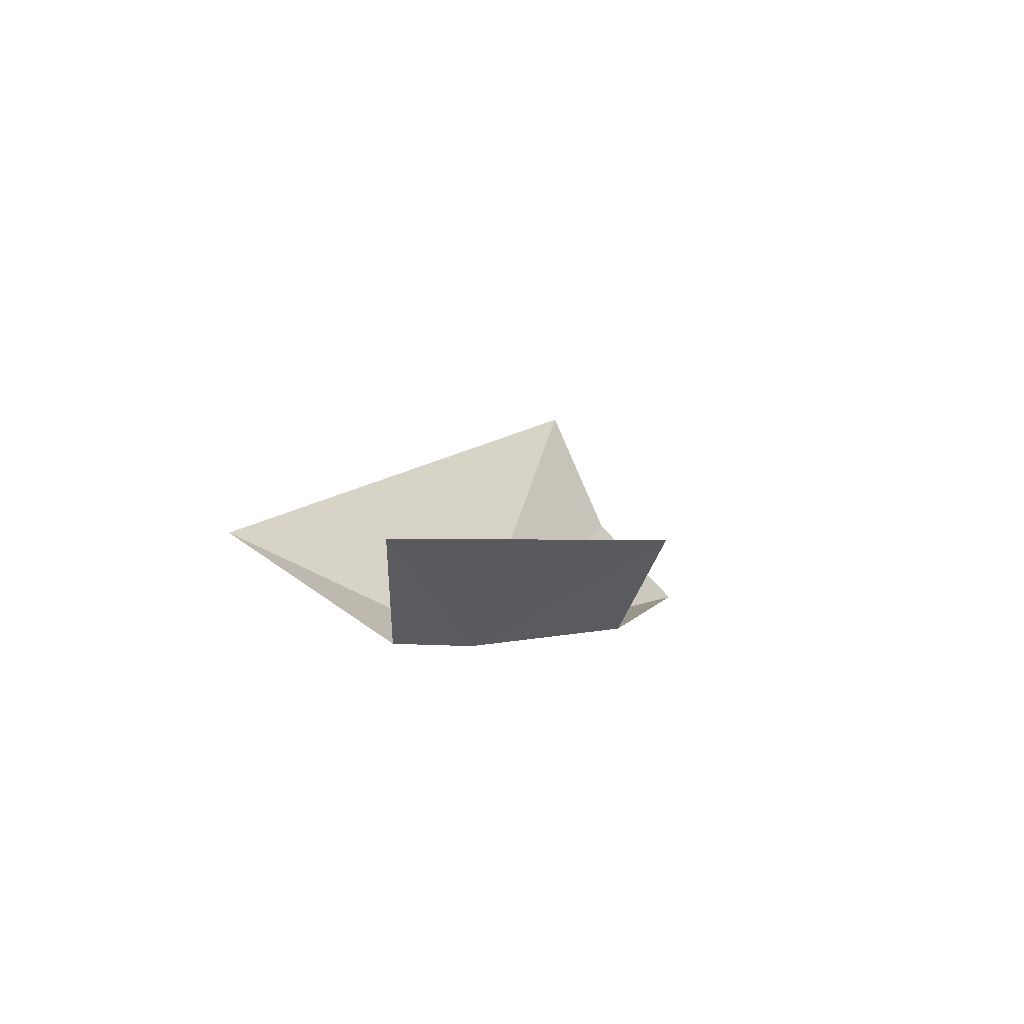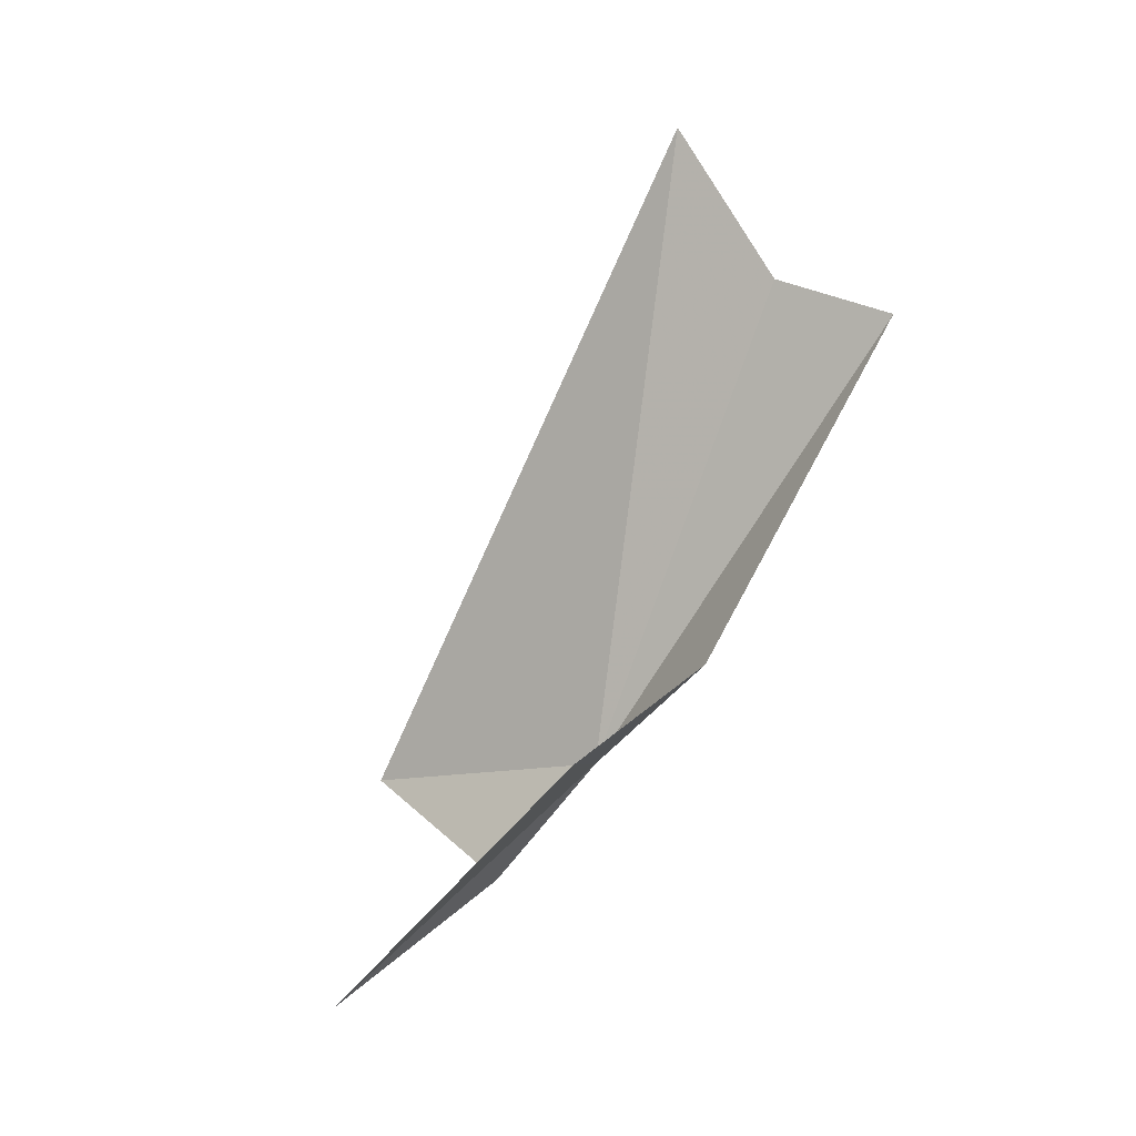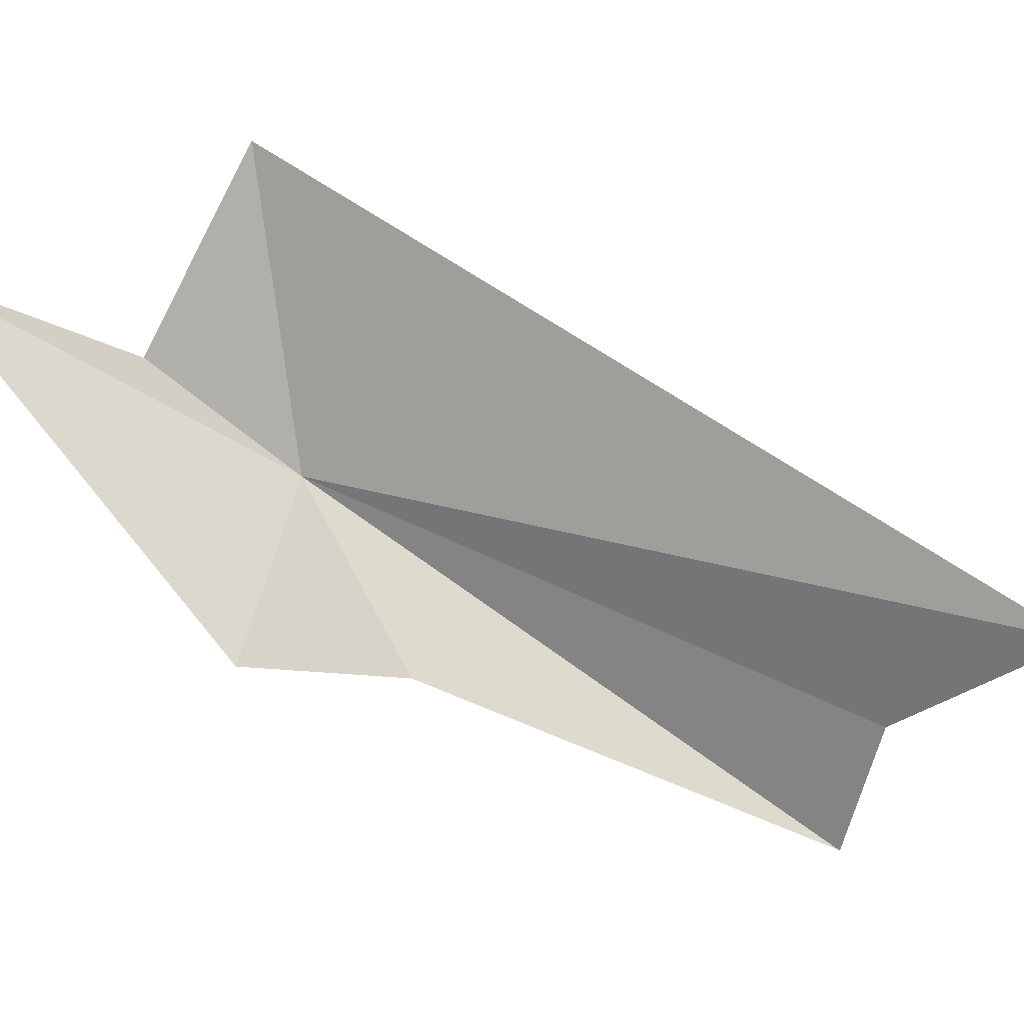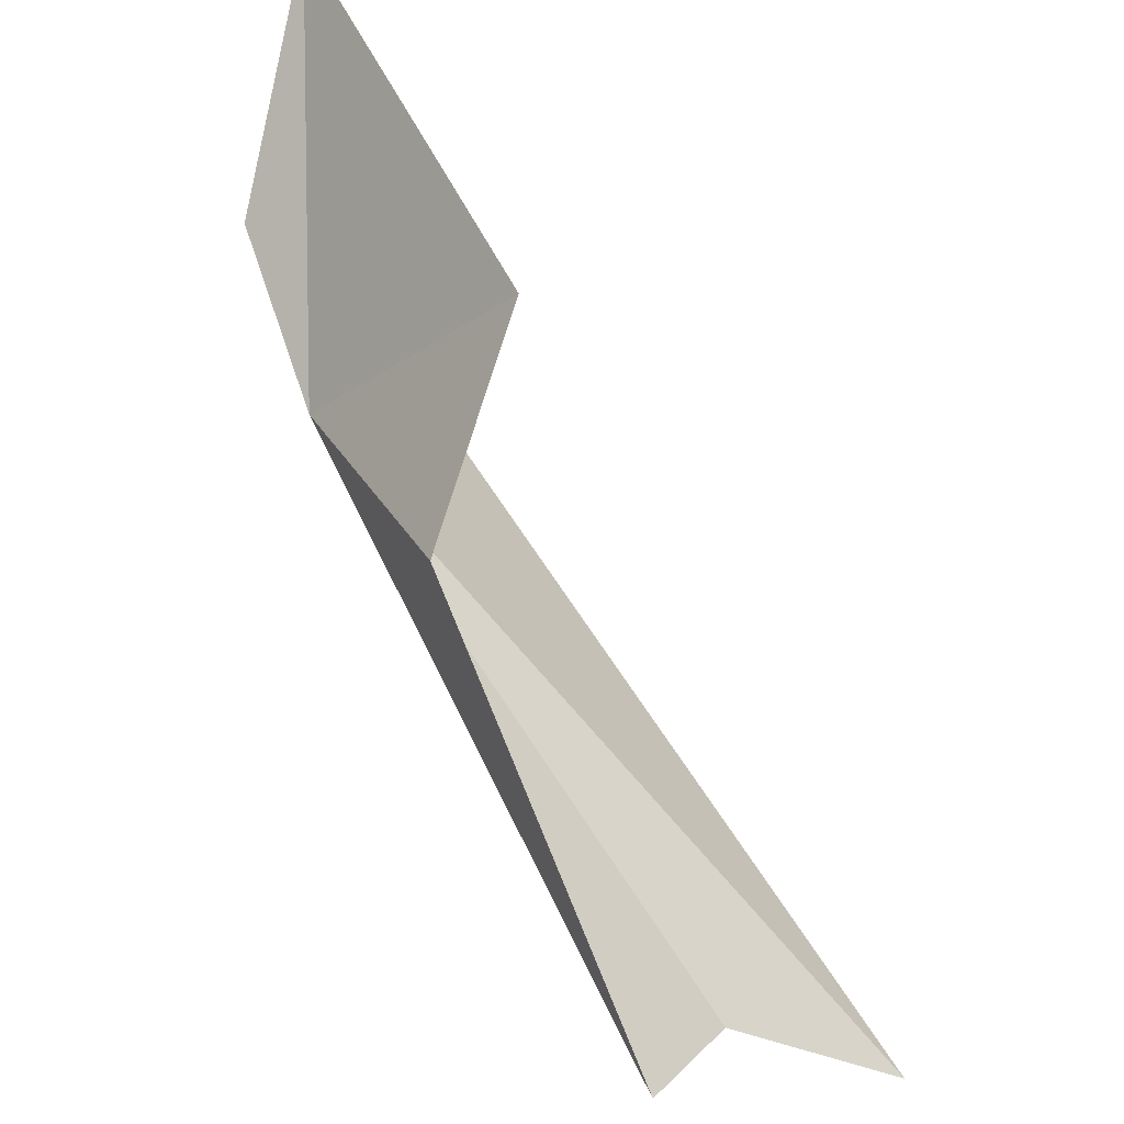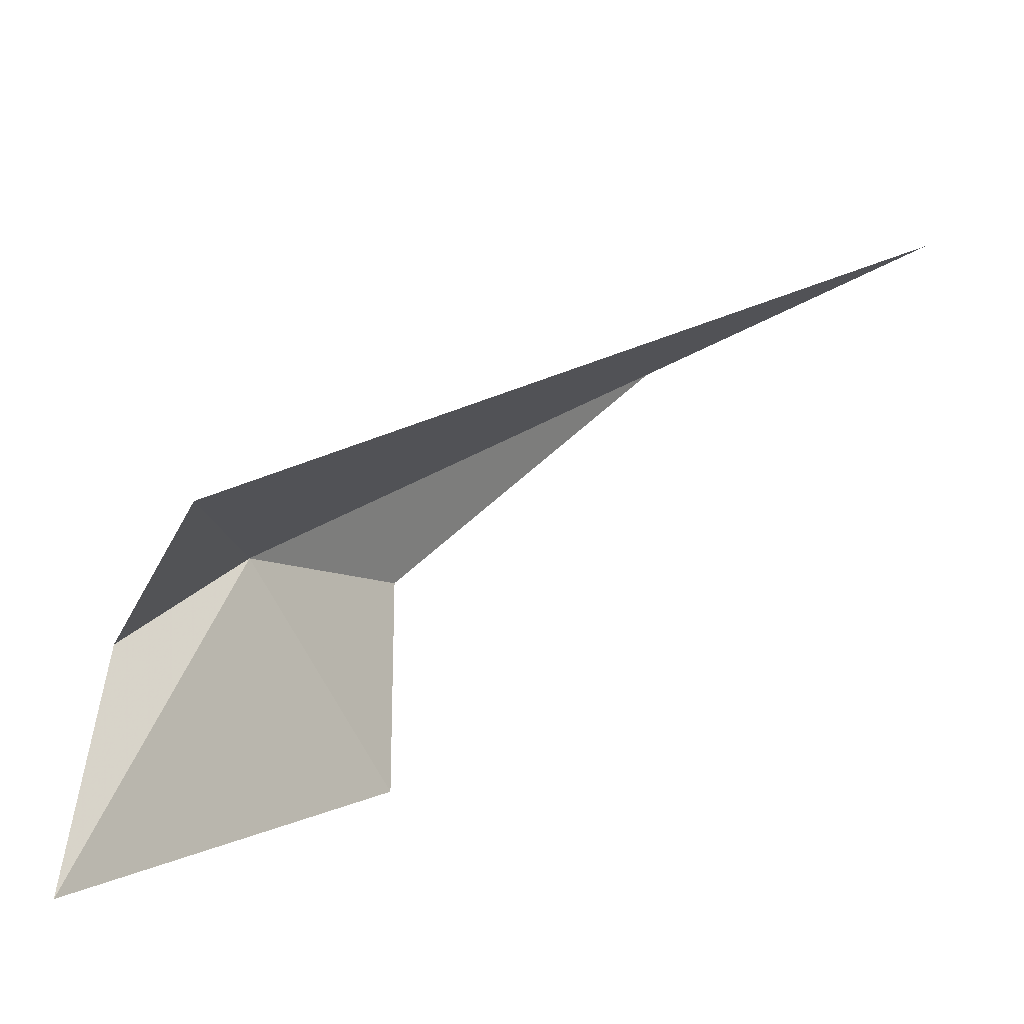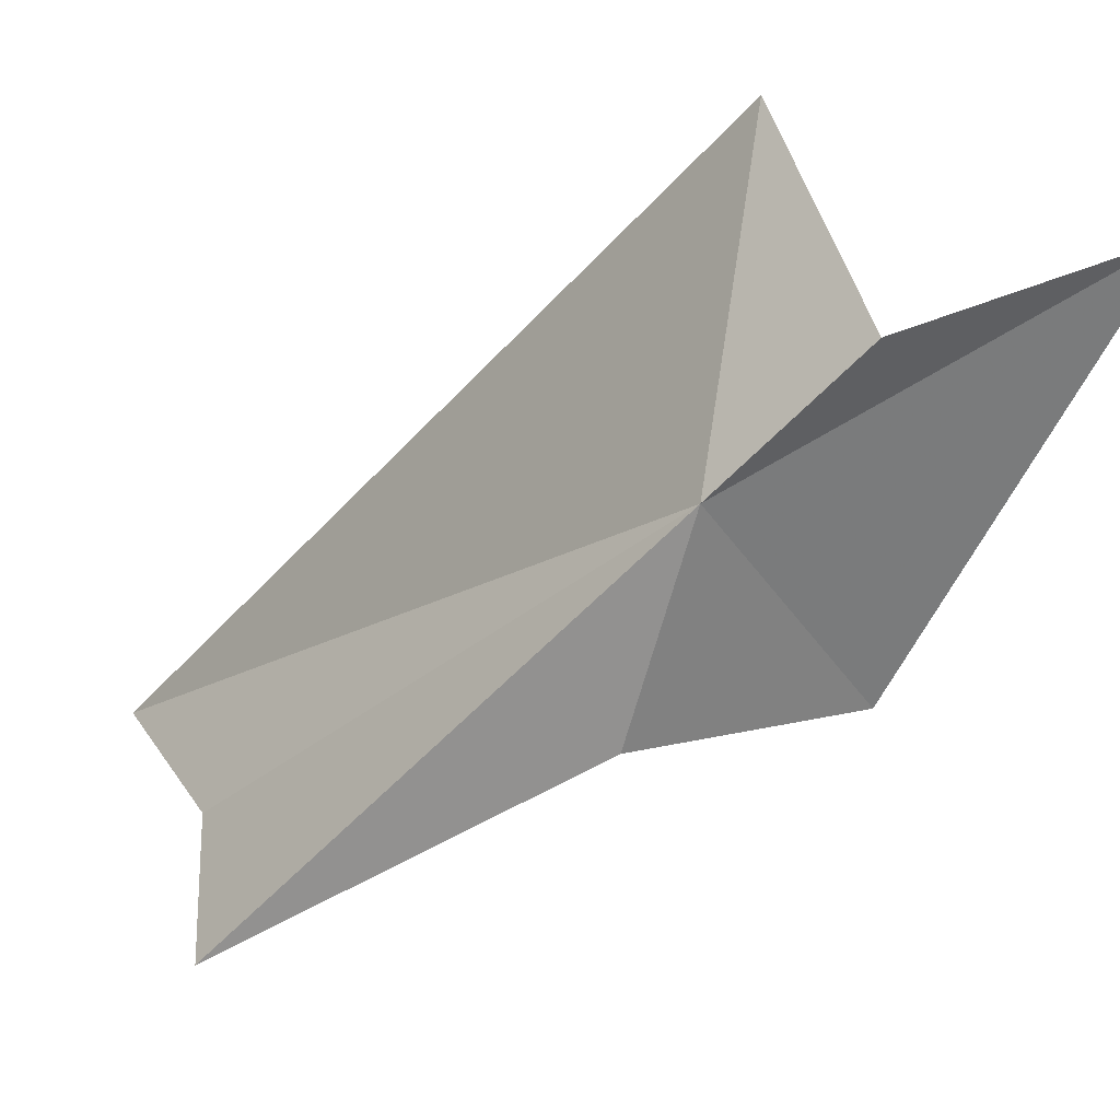
<metadata>
{"format":"obj","ext":"obj","renderer":"f3d","projection":"perspective","resolution":1024,"background":"white","views":[{"elev":-62.0,"azim":-116.0,"up":"+Z"},{"elev":-1.2,"azim":-50.7,"up":"+Z"},{"elev":7.2,"azim":-74.4,"up":"+Y"},{"elev":-71.9,"azim":-138.0,"up":"+Y"},{"elev":72.6,"azim":-119.4,"up":"+Y"},{"elev":-6.7,"azim":136.1,"up":"+Y"}]}
</metadata>
<code>
v 123.9 140.2 30.38
v 124.4 138.2 35.53
v 124.7 137 35.1
v 121.9 138.9 30.54
v 121.8 142.1 27.83
v 123.6 138.5 31.5
v 123.9 139.1 37.18
v 123.6 143.2 30.07
v 123.5 141.3 29.08
f 1 2 3
f 1 4 5
f 1 3 6
f 1 8 7
f 1 9 8
f 1 7 2
f 1 6 4
f 1 5 9

</code>
